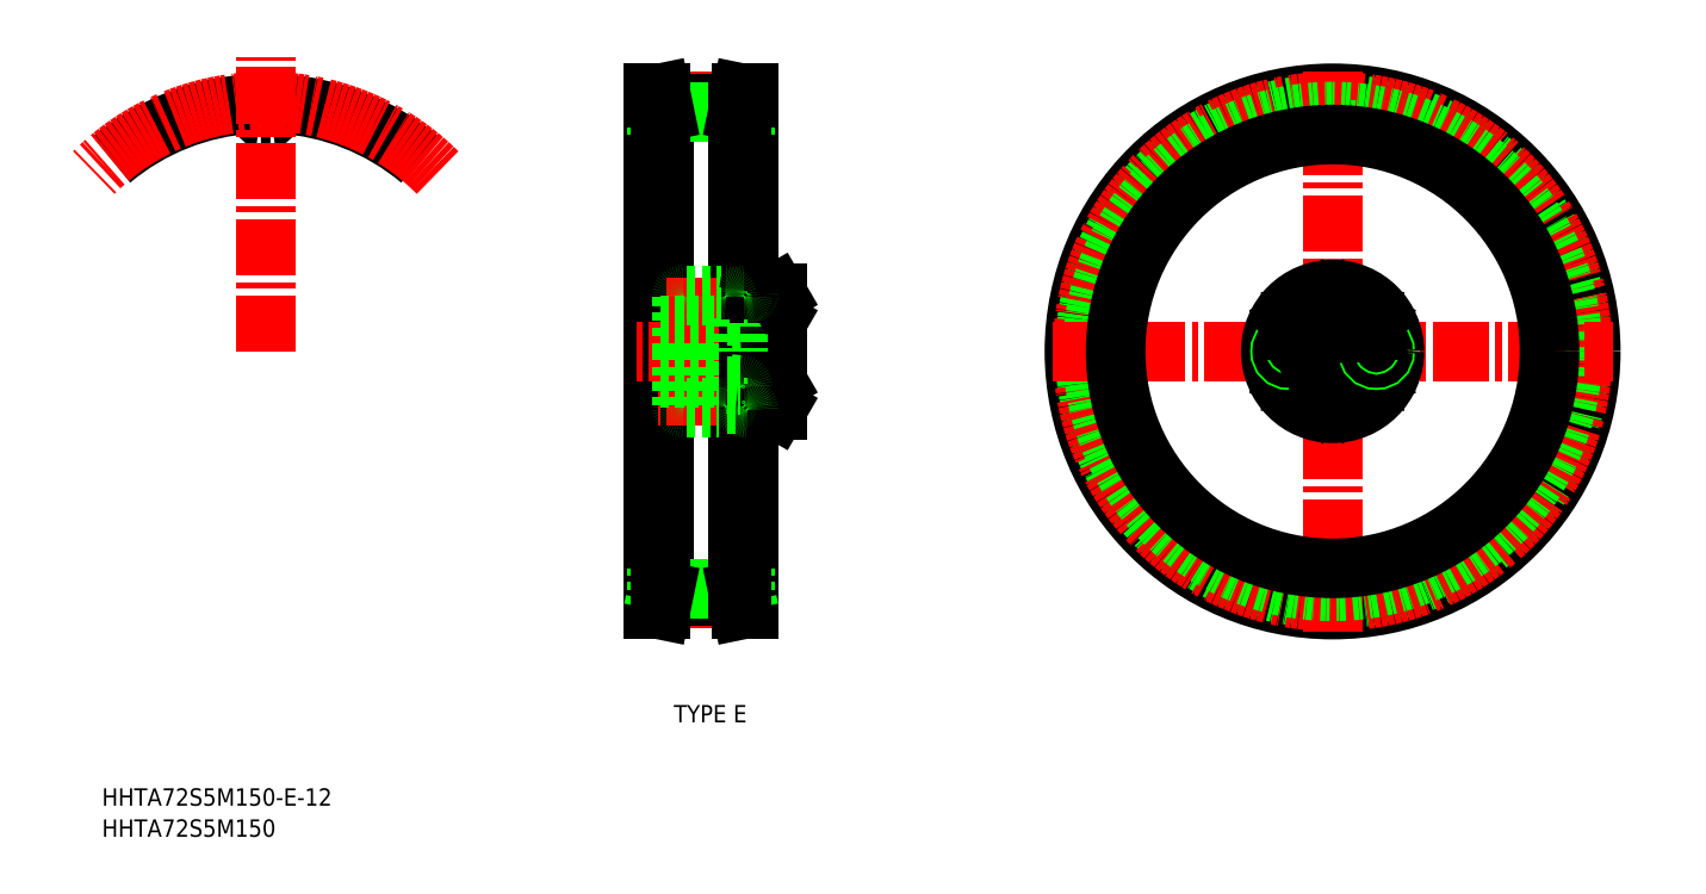
<metadata>
{"format":"dxf","ext":"dxf","renderer":"ezdxf+matplotlib","layout":"modelspace","background":"white","min_lineweight":24,"dpi":150}
</metadata>
<code>
0
SECTION
2
ENTITIES
0
LINE
8
0
10
122
20
71.27
30
0
11
122
21
-47.73
31
0
0
LINE
8
CENTER
10
124.2
20
-45.18
30
0
11
141.9
21
-45.18
31
0
0
LINE
8
0
10
124.3
20
-44.6
30
0
11
141.7
21
-44.6
31
0
0
LINE
8
0
10
122
20
-47.73
30
0
11
123.6
21
-47.73
31
0
0
LINE
8
0
10
122
20
-47.73
30
0
11
122.9
21
-43.35
31
0
0
LINE
8
0
10
122.9
20
-43.35
30
0
11
122.9
21
-38.23
31
0
0
LINE
8
0
10
124.5
20
-43.52
30
0
11
124.5
21
67.06
31
0
0
LINE
8
0
10
122
20
-38.23
30
0
11
124.5
21
-38.23
31
0
0
LINE
8
CENTER
10
124
20
69.41
30
0
11
142
21
69.41
31
0
0
LINE
8
0
10
124.1
20
68.84
30
0
11
141.9
21
68.84
31
0
0
LINE
8
0
10
122
20
71.27
30
0
11
122.9
21
66.9
31
0
0
LINE
8
0
10
122.9
20
66.9
30
0
11
122.9
21
61.77
31
0
0
LINE
8
0
10
122
20
61.77
30
0
11
124.5
21
61.77
31
0
0
LINE
8
0
10
122
20
71.27
30
0
11
123.6
21
71.27
31
0
0
LINE
8
0
10
124.5
20
-42.83
30
0
11
141.5
21
-42.83
31
0
0
LINE
8
0
10
124.5
20
67.07
30
0
11
141.5
21
67.07
31
0
0
TEXT
8
0
10
123.8
20
-73.74
30
0
40
4
1
TYPE E
72
     1
11
135.1
21
-71.74
31
0
73
     2
0
TEXT
8
0
10
-5.091
20
-100.1
30
0
40
4
1
HHTA72S5M150
0
TEXT
8
0
10
-5.091
20
-92.94
30
0
40
4
1
HHTA72S5M150-E-12
0
LINE
8
0
10
123.6
20
71.27
30
0
11
124.5
21
67.06
31
0
0
LINE
8
0
10
123.6
20
-47.73
30
0
11
124.5
21
-43.52
31
0
0
LINE
8
0
10
123.6
20
71.27
30
0
11
123.6
21
-47.73
31
0
0
LINE
8
0
10
144
20
71.27
30
0
11
144
21
-47.73
31
0
0
LINE
8
0
10
144
20
-47.73
30
0
11
142.4
21
-47.73
31
0
0
LINE
8
0
10
144
20
-47.73
30
0
11
143.1
21
-43.35
31
0
0
LINE
8
0
10
142.4
20
-47.73
30
0
11
141.5
21
-43.52
31
0
0
LINE
8
0
10
143.1
20
-43.35
30
0
11
143.1
21
-38.23
31
0
0
LINE
8
0
10
141.5
20
-43.52
30
0
11
141.5
21
67.06
31
0
0
LINE
8
0
10
144
20
-38.23
30
0
11
141.5
21
-38.23
31
0
0
LINE
8
0
10
144
20
71.27
30
0
11
143.1
21
66.9
31
0
0
LINE
8
0
10
142.4
20
71.27
30
0
11
141.5
21
67.06
31
0
0
LINE
8
0
10
143.1
20
66.9
30
0
11
143.1
21
61.77
31
0
0
LINE
8
0
10
144
20
61.77
30
0
11
141.5
21
61.77
31
0
0
LINE
8
0
10
144
20
71.27
30
0
11
142.4
21
71.27
31
0
0
LINE
8
0
10
142.4
20
71.27
30
0
11
142.4
21
-47.73
31
0
0
CIRCLE
8
0
10
278.5
20
11.77
30
0
40
59.5
0
CIRCLE
8
0
10
278.5
20
11.77
30
0
40
57.06
0
LINE
8
CENTER
10
278.5
20
-52.73
30
0
11
278.5
21
76.27
31
0
0
CIRCLE
8
CENTER
10
278.5
20
11.77
30
0
40
57.64
0
CIRCLE
8
0
10
278.5
20
11.77
30
0
40
55.29
0
LINE
8
CENTER
10
214
20
11.77
30
0
11
343
21
11.77
31
0
0
LINE
8
CENTER
10
151.5
20
11.77
30
0
11
117
21
11.77
31
0
0
ARC
8
0
10
32.65
20
13.6
30
0
40
55.34
50
50
51
86.57
0
ARC
8
0
10
32.65
20
13.6
30
0
40
52.51
50
90
51
91.32
0
ARC
8
0
10
35.25
20
69.56
30
0
40
5.3
50
194.1
51
218.8
0
ARC
8
0
10
31.43
20
66.49
30
0
40
0.4
50
218.8
51
271.3
0
ARC
8
0
10
29.38
20
68.09
30
0
40
0.75
50
14.1
51
93.43
0
ARC
8
0
10
33.87
20
66.49
30
0
40
0.4
50
268.7
51
321.2
0
ARC
8
0
10
35.92
20
68.09
30
0
40
0.75
50
86.57
51
165.9
0
ARC
8
0
10
30.05
20
69.56
30
0
40
5.3
50
321.2
51
345.9
0
ARC
8
0
10
32.65
20
13.6
30
0
40
52.51
50
88.68
51
90
0
ARC
8
0
10
32.65
20
13.6
30
0
40
55.34
50
93.43
51
130
0
ARC
8
CENTER
10
32.65
20
13.39
30
0
40
56.03
50
45
51
135
0
LINE
8
CENTER
10
32.65
20
11.77
30
0
11
32.65
21
79.66
31
0
0
CIRCLE
8
0
10
278.5
20
11.77
30
0
40
50
0
LINE
8
0
10
146.5
20
18.57
30
0
11
146.5
21
25.17
31
0
0
LINE
8
0
10
150.5
20
18.73
30
0
11
150.5
21
25.01
31
0
0
LINE
8
0
10
150.4
20
18.57
30
0
11
150.4
21
25.17
31
0
0
LINE
8
0
10
128.5
20
11.77
30
0
11
128.5
21
24.37
31
0
0
LINE
8
0
10
139
20
11.77
30
0
11
139
21
24.37
31
0
0
LINE
8
0
10
142.5
20
11.77
30
0
11
142.5
21
24.37
31
0
0
LINE
8
0
10
144
20
11.77
30
0
11
144
21
25.62
31
0
0
LINE
8
0
10
146.5
20
11.77
30
0
11
146.5
21
25.62
31
0
0
LINE
8
CENTER
10
155.5
20
21.87
30
0
11
123.5
21
21.87
31
0
0
LINE
8
CENTER
10
155.5
20
1.672
30
0
11
123
21
1.672
31
0
0
LINE
8
0
10
138.6
20
-1.228
30
0
11
128.9
21
-1.228
31
0
0
LINE
8
0
10
146.5
20
5.772
30
0
11
122
21
5.772
31
0
0
LINE
8
0
10
146.5
20
17.77
30
0
11
122
21
17.77
31
0
0
LINE
8
0
10
141.5
20
4.072
30
0
11
141.5
21
11.77
31
0
0
LINE
8
0
10
139
20
11.77
30
0
11
139
21
-0.8281
31
0
0
LINE
8
0
10
142.5
20
11.77
30
0
11
142.5
21
-0.8281
31
0
0
LINE
8
0
10
144
20
11.77
30
0
11
144
21
-2.078
31
0
0
LINE
8
0
10
146.5
20
11.77
30
0
11
146.5
21
-2.078
31
0
0
ARC
8
0
10
146.1
20
-2.078
30
0
40
0.4
50
270
51
360
0
LINE
8
0
10
146.5
20
4.972
30
0
11
146.5
21
-1.628
31
0
0
LINE
8
0
10
150.5
20
4.81
30
0
11
150.5
21
-1.466
31
0
0
LINE
8
0
10
150.4
20
4.972
30
0
11
150.4
21
-1.628
31
0
0
LINE
8
0
10
150.4
20
-1.628
30
0
11
146.5
21
-1.628
31
0
0
LINE
8
0
10
150.5
20
-1.466
30
0
11
150.4
21
-1.628
31
0
0
LINE
8
0
10
146.5
20
3.672
30
0
11
146.5
21
-0.3281
31
0
0
LINE
8
0
10
150.4
20
4.972
30
0
11
146.5
21
4.972
31
0
0
LINE
8
0
10
150.5
20
4.81
30
0
11
150.4
21
4.972
31
0
0
LINE
8
0
10
143.6
20
-1.228
30
0
11
142.9
21
-1.228
31
0
0
ARC
8
0
10
144.4
20
-2.078
30
0
40
0.4
50
180
51
270
0
LINE
8
0
10
146.1
20
-2.478
30
0
11
144.4
21
-2.478
31
0
0
ARC
8
0
10
143.6
20
-1.638
30
0
40
0.41
50
360
51
90
0
ARC
8
0
10
142.9
20
-0.8281
30
0
40
0.4
50
180
51
270
0
ARC
8
0
10
138.6
20
-0.8281
30
0
40
0.4
50
270
51
360
0
LINE
8
0
10
141.5
20
4.072
30
0
11
139
21
4.322
31
0
0
LINE
8
0
10
139
20
3.272
30
0
11
142.5
21
3.272
31
0
0
LINE
8
0
10
139
20
3.672
30
0
11
142.5
21
3.672
31
0
0
LINE
8
0
10
139
20
0.07192
30
0
11
142.5
21
0.07192
31
0
0
LINE
8
0
10
139
20
-0.3281
30
0
11
142.5
21
-0.3281
31
0
0
ARC
8
0
10
142.1
20
3.662
30
0
40
0.41
50
360
51
90
0
LINE
8
0
10
142.1
20
4.072
30
0
11
141.5
21
4.072
31
0
0
LINE
8
0
10
146.5
20
19.87
30
0
11
146.5
21
23.87
31
0
0
LINE
8
0
10
150.4
20
18.57
30
0
11
146.5
21
18.57
31
0
0
LINE
8
0
10
150.5
20
18.73
30
0
11
150.4
21
18.57
31
0
0
LINE
8
0
10
141.5
20
19.47
30
0
11
141.5
21
11.77
31
0
0
LINE
8
0
10
141.5
20
19.47
30
0
11
139
21
19.22
31
0
0
LINE
8
0
10
139
20
20.27
30
0
11
142.5
21
20.27
31
0
0
LINE
8
0
10
139
20
19.87
30
0
11
142.5
21
19.87
31
0
0
LINE
8
0
10
139
20
23.47
30
0
11
142.5
21
23.47
31
0
0
LINE
8
0
10
139
20
23.87
30
0
11
142.5
21
23.87
31
0
0
LINE
8
0
10
142.1
20
19.47
30
0
11
141.5
21
19.47
31
0
0
ARC
8
0
10
142.1
20
19.88
30
0
40
0.41
50
270
51
360
0
LINE
8
0
10
128.5
20
11.77
30
0
11
128.5
21
-0.828
31
0
0
ARC
8
0
10
128.9
20
-0.828
30
0
40
0.4
50
180
51
270
0
LINE
8
0
10
138.6
20
24.77
30
0
11
128.9
21
24.77
31
0
0
ARC
8
0
10
146.1
20
25.62
30
0
40
0.4
50
360
51
90
0
LINE
8
0
10
150.4
20
25.17
30
0
11
146.5
21
25.17
31
0
0
LINE
8
0
10
150.5
20
25.01
30
0
11
150.4
21
25.17
31
0
0
LINE
8
0
10
143.6
20
24.77
30
0
11
142.9
21
24.77
31
0
0
LINE
8
0
10
146.1
20
26.02
30
0
11
144.4
21
26.02
31
0
0
ARC
8
0
10
143.6
20
25.18
30
0
40
0.41
50
270
51
360
0
ARC
8
0
10
144.4
20
25.62
30
0
40
0.4
50
90
51
180
0
ARC
8
0
10
142.9
20
24.37
30
0
40
0.4
50
90
51
180
0
ARC
8
0
10
138.6
20
24.37
30
0
40
0.4
50
360
51
90
0
ARC
8
0
10
128.9
20
24.37
30
0
40
0.4
50
90
51
180
0
CIRCLE
8
0
10
278.5
20
21.87
30
0
40
3.138
0
CIRCLE
8
0
10
278.5
20
21.87
30
0
40
3.3
0
CIRCLE
8
0
10
278.5
20
11.77
30
0
40
13
0
CIRCLE
8
0
10
278.5
20
11.77
30
0
40
14.25
0
CIRCLE
8
CENTER
10
278.5
20
11.77
30
0
40
10.1
0
CIRCLE
8
0
10
270.1
20
6.271
30
0
40
3.138
0
CIRCLE
8
0
10
270.1
20
6.271
30
0
40
3.3
0
CIRCLE
8
0
10
270.1
20
17.27
30
0
40
3.138
0
CIRCLE
8
0
10
270.1
20
17.27
30
0
40
3.3
0
LINE
8
0
10
270
20
8.116
30
0
11
268.4
21
7.11
31
0
0
LINE
8
0
10
271.6
20
7.277
30
0
11
270
21
8.116
31
0
0
LINE
8
0
10
268.5
20
5.265
30
0
11
270.2
21
4.426
31
0
0
LINE
8
0
10
268.4
20
7.11
30
0
11
268.5
21
5.265
31
0
0
LINE
8
0
10
271.7
20
5.432
30
0
11
271.6
21
7.277
31
0
0
LINE
8
0
10
270.2
20
4.426
30
0
11
271.7
21
5.432
31
0
0
LINE
8
0
10
270
20
15.43
30
0
11
271.6
21
16.27
31
0
0
LINE
8
0
10
268.4
20
16.43
30
0
11
270
21
15.43
31
0
0
CIRCLE
8
0
10
268.4
20
11.77
30
0
40
2
0
CIRCLE
8
0
10
268.4
20
11.77
30
0
40
1.5
0
LINE
8
0
10
270.2
20
19.12
30
0
11
268.5
21
18.28
31
0
0
LINE
8
0
10
268.5
20
18.28
30
0
11
268.4
21
16.43
31
0
0
LINE
8
0
10
271.6
20
16.27
30
0
11
271.7
21
18.11
31
0
0
LINE
8
0
10
271.7
20
18.11
30
0
11
270.2
21
19.12
31
0
0
LINE
8
0
10
287.1
20
8.116
30
0
11
288.6
21
7.11
31
0
0
LINE
8
0
10
285.4
20
7.277
30
0
11
287.1
21
8.116
31
0
0
CIRCLE
8
0
10
287
20
6.271
30
0
40
3.138
0
CIRCLE
8
0
10
287
20
6.271
30
0
40
3.3
0
CIRCLE
8
0
10
278.5
20
11.77
30
0
40
6
0
CIRCLE
8
0
10
278.5
20
1.672
30
0
40
3.138
0
CIRCLE
8
0
10
278.5
20
1.672
30
0
40
3.3
0
LINE
8
0
10
278.5
20
3.519
30
0
11
276.9
21
2.596
31
0
0
LINE
8
0
10
276.9
20
0.7482
30
0
11
278.5
21
-0.1756
31
0
0
LINE
8
0
10
276.9
20
2.596
30
0
11
276.9
21
0.7482
31
0
0
LINE
8
0
10
280.1
20
0.7482
30
0
11
280.1
21
2.596
31
0
0
LINE
8
0
10
278.5
20
-0.1756
30
0
11
280.1
21
0.7482
31
0
0
LINE
8
0
10
280.1
20
2.596
30
0
11
278.5
21
3.519
31
0
0
LINE
8
0
10
286.9
20
4.426
30
0
11
285.4
21
5.432
31
0
0
LINE
8
0
10
285.4
20
5.432
30
0
11
285.4
21
7.277
31
0
0
LINE
8
0
10
288.6
20
7.11
30
0
11
288.5
21
5.265
31
0
0
LINE
8
0
10
288.5
20
5.265
30
0
11
286.9
21
4.426
31
0
0
LINE
8
0
10
276.9
20
20.95
30
0
11
278.5
21
20.02
31
0
0
LINE
8
0
10
278.5
20
23.72
30
0
11
276.9
21
22.8
31
0
0
LINE
8
0
10
276.9
20
22.8
30
0
11
276.9
21
20.95
31
0
0
LINE
8
0
10
278.5
20
20.02
30
0
11
280.1
21
20.95
31
0
0
LINE
8
0
10
280.1
20
20.95
30
0
11
280.1
21
22.8
31
0
0
LINE
8
0
10
280.1
20
22.8
30
0
11
278.5
21
23.72
31
0
0
LINE
8
0
10
279.7
20
23.03
30
0
11
279.7
21
23.03
31
0
0
LINE
8
0
10
279.3
20
23.26
30
0
11
279.3
21
23.26
31
0
0
LINE
8
0
10
287.1
20
15.43
30
0
11
285.4
21
16.27
31
0
0
LINE
8
0
10
288.6
20
16.43
30
0
11
287.1
21
15.43
31
0
0
CIRCLE
8
0
10
287
20
17.27
30
0
40
3.138
0
CIRCLE
8
0
10
287
20
17.27
30
0
40
3.3
0
CIRCLE
8
0
10
288.6
20
11.77
30
0
40
2
0
CIRCLE
8
0
10
288.6
20
11.77
30
0
40
1.5
0
LINE
8
0
10
285.4
20
18.11
30
0
11
286.9
21
19.12
31
0
0
LINE
8
0
10
285.4
20
16.27
30
0
11
285.4
21
18.11
31
0
0
LINE
8
0
10
288.5
20
18.28
30
0
11
288.6
21
16.43
31
0
0
LINE
8
0
10
286.9
20
19.12
30
0
11
288.5
21
18.28
31
0
0
VIEWPORT
8
0
10
5.614
20
4.066
30
0
40
10.97
41
7.325
68
     1
69
     1
0
VIEWPORT
8
0
10
5.614
20
3.902
30
0
40
8.982
41
6.243
68
     2
69
     2
0
ENDSEC
0
EOF

</code>
